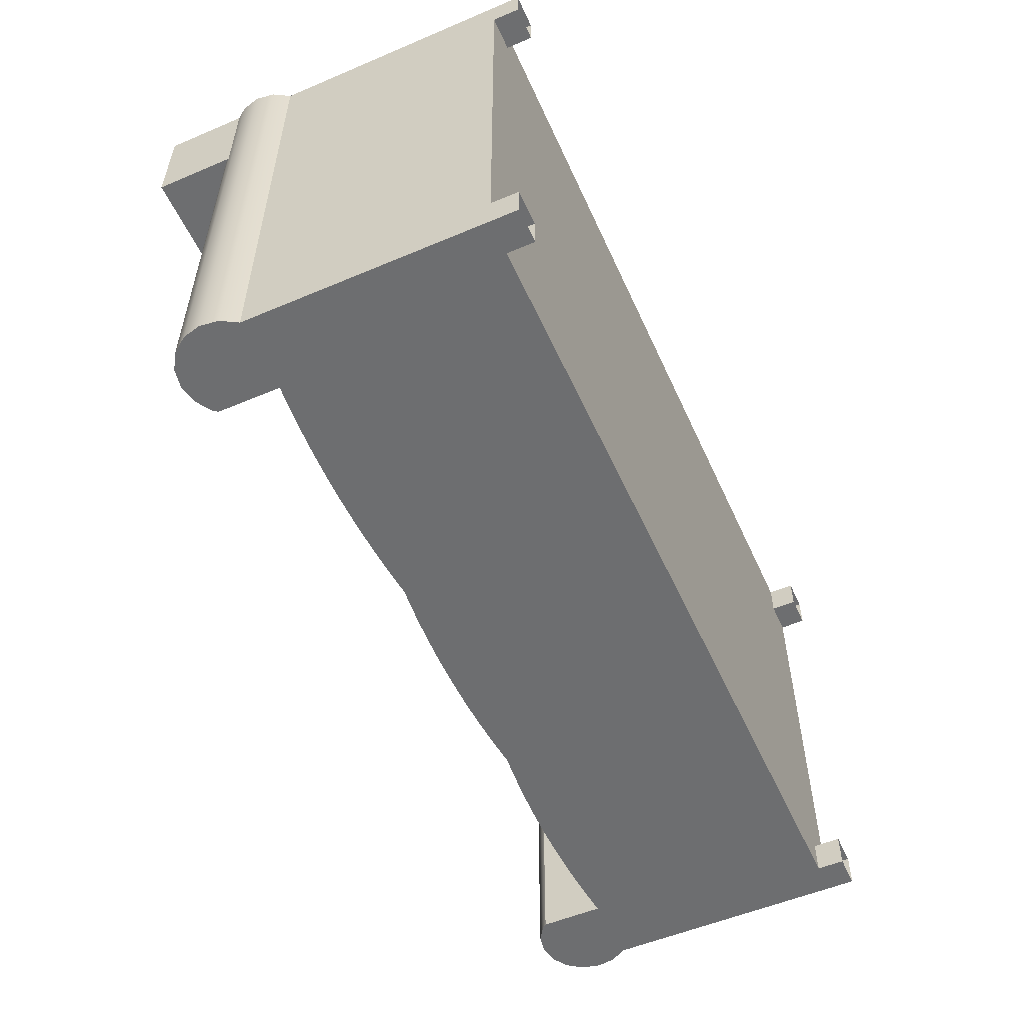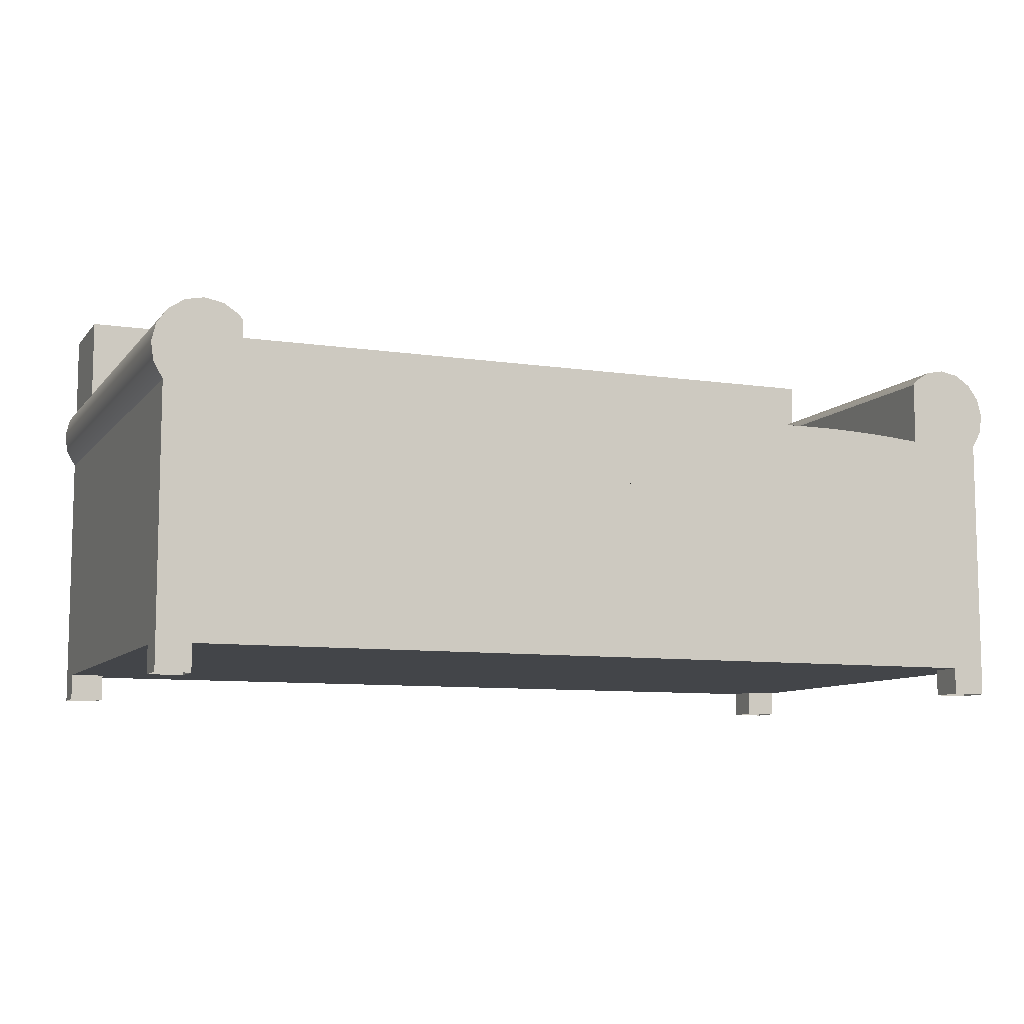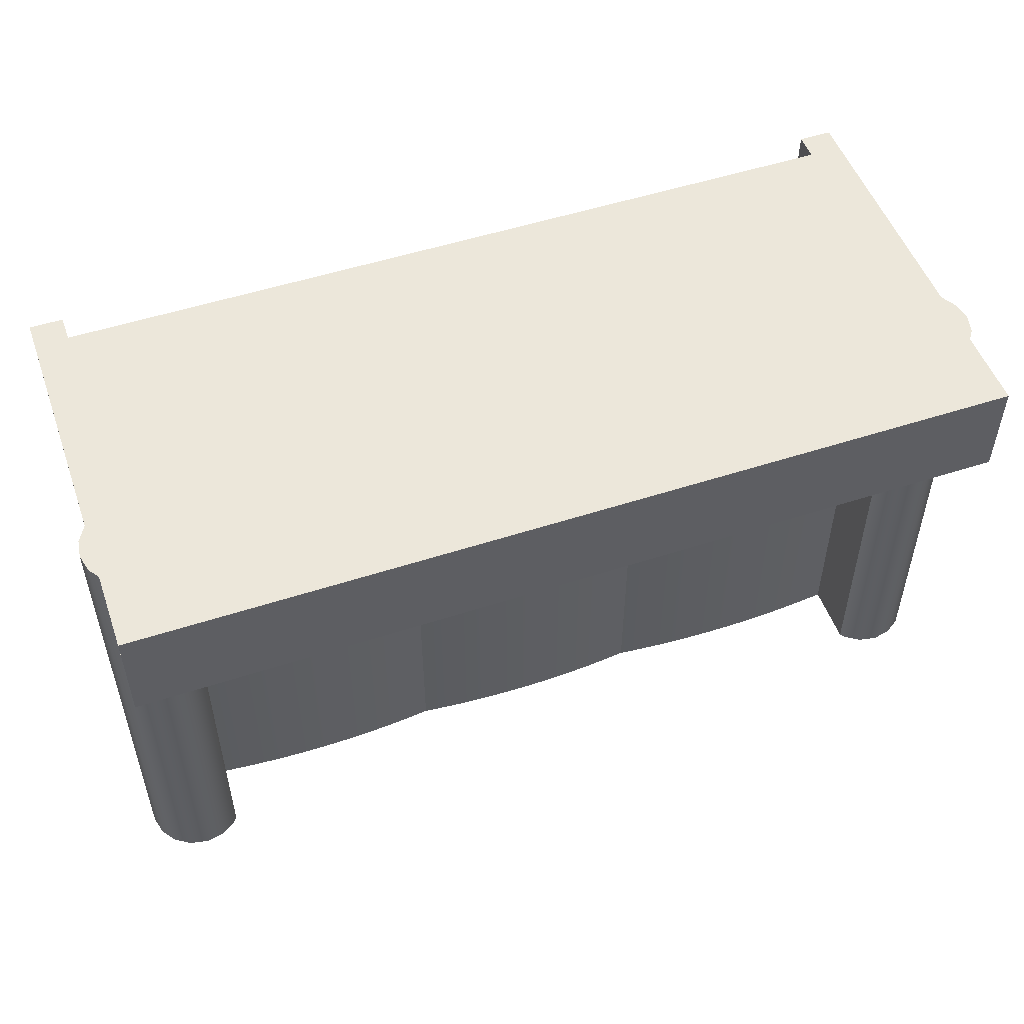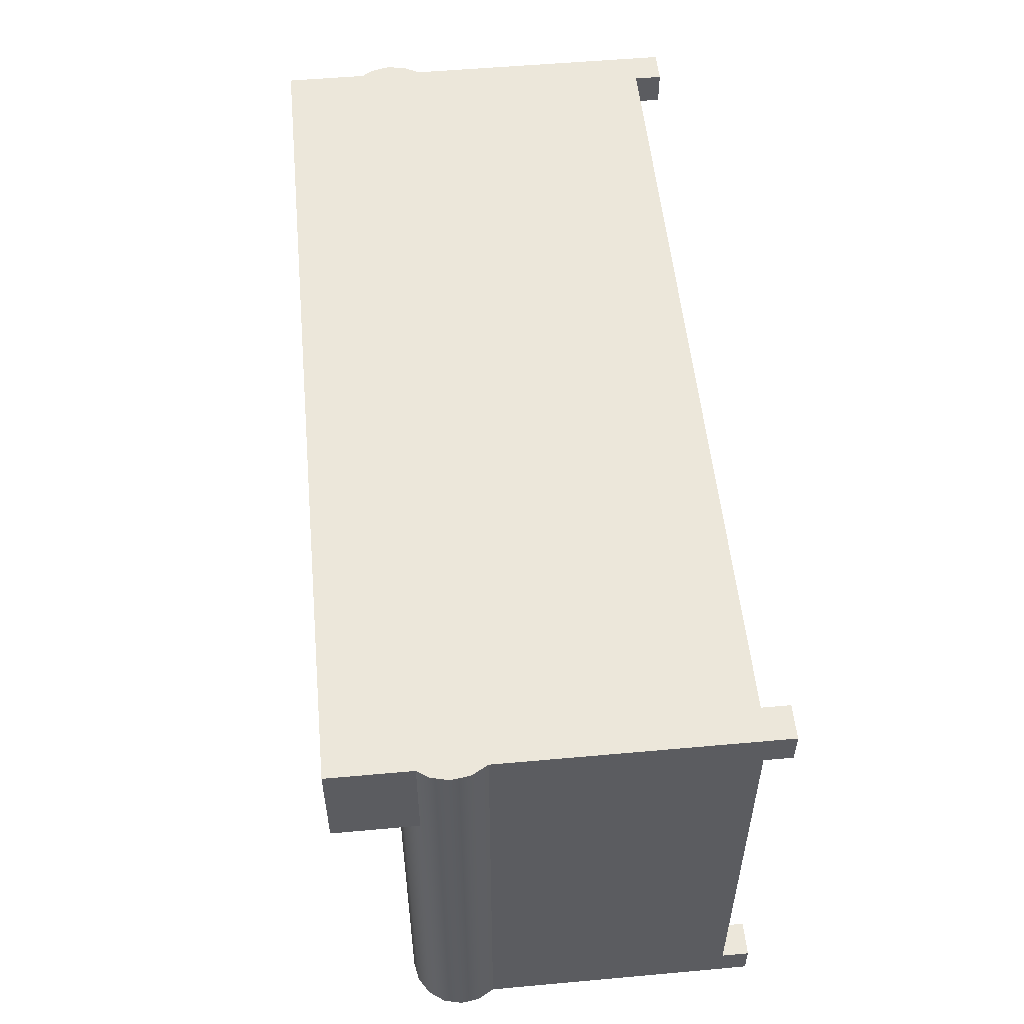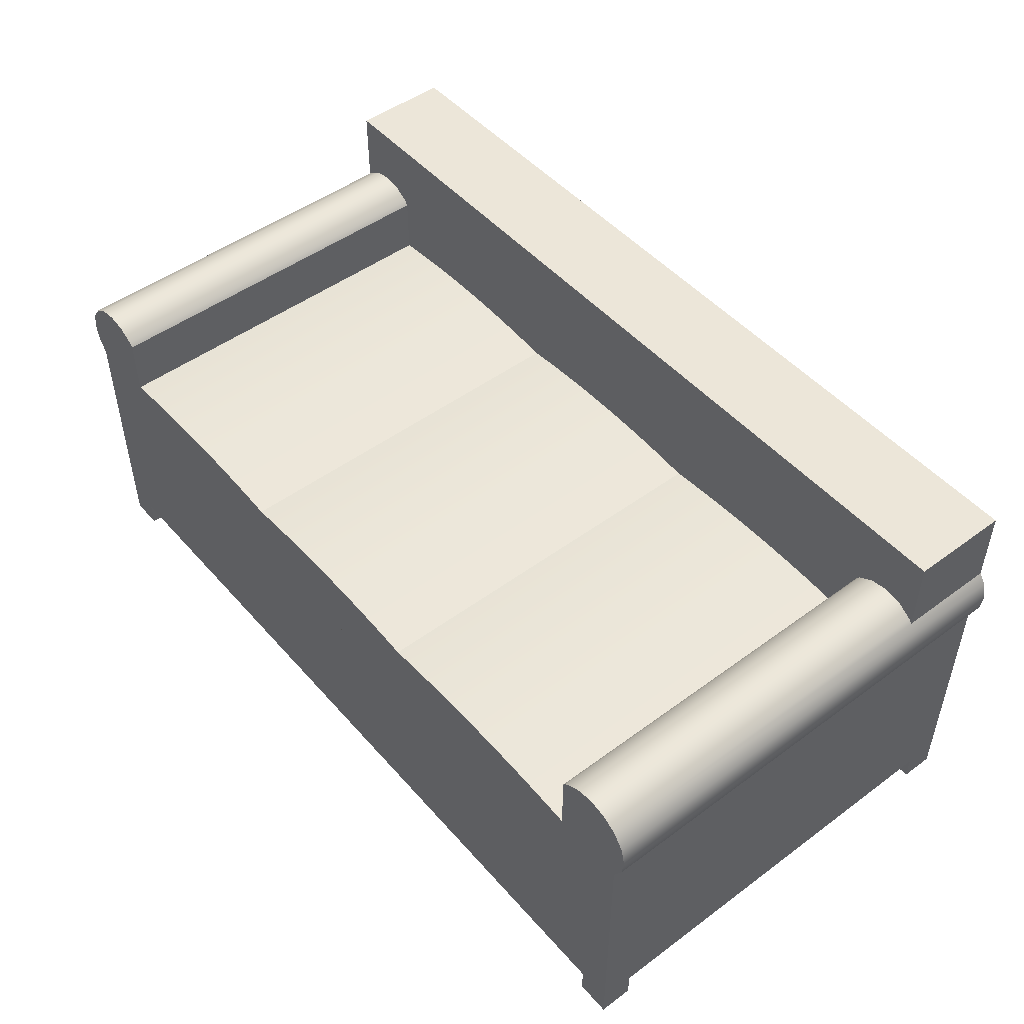
<metadata>
{"format":"obj","ext":"obj","renderer":"f3d","projection":"perspective","resolution":1024,"background":"white","views":[{"elev":-54.3,"azim":-65.8,"up":"+Z"},{"elev":-8.9,"azim":158.0,"up":"+Y"},{"elev":51.7,"azim":160.5,"up":"+Z"},{"elev":53.6,"azim":-95.5,"up":"+Z"},{"elev":49.0,"azim":-129.3,"up":"+Y"}]}
</metadata>
<code>
v 0.3652 -0.1886 0.2413
v 0.3954 -0.1886 0.211
v 0.3954 -0.1886 0.2413
v 0.3652 -0.1886 0.211
v 0.3954 -0.2129 0.2413
v 0.3954 0.02923 0.2413
v -0.4034 0.02923 0.2413
v 0.3652 -0.2129 0.211
v -0.3732 -0.1886 0.2413
v 0.3954 -0.1886 -0.1642
v 0.3954 -0.2129 0.211
v 0.3652 -0.2129 0.2413
v 0.3652 -0.1886 -0.1642
v 0.3954 0.02923 -0.1945
v -0.4117 0.04363 0.2413
v -0.4034 -0.1886 0.2413
v 0.3652 -0.1886 -0.1945
v 0.3954 -0.1886 -0.1945
v 0.3954 -0.2129 -0.1642
v 0.4037 0.04363 0.2413
v -0.4117 0.04363 -0.1945
v -0.3732 -0.1886 0.211
v -0.3732 -0.2129 0.2413
v -0.4034 -0.1886 0.211
v -0.3732 -0.1886 -0.1945
v 0.3652 -0.2129 -0.1945
v 0.3652 -0.2129 -0.1642
v 0.4037 0.04363 -0.1945
v -0.4034 0.02923 -0.1945
v -0.414 0.06008 -0.1945
v -0.414 0.06008 0.2413
v -0.4034 -0.2129 0.2413
v -0.4034 -0.1886 -0.1642
v -0.4034 -0.2129 0.211
v 0.3289 -0.03129 -0.1945
v 0.3954 -0.2129 -0.1945
v 0.3289 0.02923 -0.1945
v 0.406 0.06008 0.2413
v -0.3369 0.08554 -0.1945
v -0.4034 -0.1886 -0.1945
v -0.3732 -0.1886 -0.1642
v -0.3732 -0.2129 0.211
v 0.3289 0.08554 -0.1945
v 0.406 0.06008 -0.1945
v -0.3369 0.02923 -0.1945
v -0.3369 -0.03129 -0.1945
v -0.4101 0.07622 -0.1945
v -0.4101 0.07622 0.2413
v -0.3732 -0.2129 -0.1642
v -0.4034 -0.2129 -0.1945
v 0.111 -0.03129 -0.1945
v 0.3289 0.02923 0.1505
v 0.4021 0.07622 0.2413
v -0.3369 0.08554 0.1505
v -0.4004 0.08974 -0.1945
v -0.3732 -0.2129 -0.1945
v -0.4034 -0.2129 -0.1642
v 0.111 0.02923 -0.1945
v 0.4021 0.07622 -0.1945
v 0.3289 0.08554 0.1505
v 0.3108 0.03107 -0.1945
v -0.1069 0.02923 -0.1945
v -0.3369 0.02923 0.1505
v -0.3398 0.08974 0.1505
v -0.3398 0.08974 -0.1945
v -0.4034 0.08554 0.2413
v -0.1069 -0.03129 -0.1945
v 0.3924 0.08974 -0.1945
v 0.3108 0.03107 0.1505
v 0.3318 0.08974 -0.1945
v 0.3954 0.08554 0.1505
v -0.126 0.03107 -0.1945
v -0.3177 0.03107 0.1505
v -0.4034 0.08554 0.1505
v -0.3538 0.09871 -0.1945
v 0.3954 0.08554 0.2413
v 0.1291 0.03107 -0.1945
v 0.3924 0.08974 0.1505
v 0.2926 0.03259 0.1505
v 0.3318 0.08974 0.1505
v 0.2926 0.03259 -0.1945
v -0.1069 0.02923 0.1505
v -0.3177 0.03107 -0.1945
v -0.2986 0.03259 0.1505
v 0.2199 0.03528 0.1505
v -0.4004 0.08974 0.1505
v -0.3864 0.09871 -0.1945
v -0.4034 0.1582 0.1505
v -0.4034 0.1582 0.2413
v 0.1291 0.03107 0.1505
v 0.09289 0.03107 -0.1945
v 0.3785 0.09871 -0.1945
v 0.2745 0.03376 0.1505
v 0.3458 0.09871 0.1505
v 0.3954 0.1582 0.1505
v 0.3954 0.1582 0.2413
v -0.126 0.03107 0.1505
v -0.08878 0.03107 0.1505
v -0.1451 0.03259 -0.1945
v -0.2794 0.03376 0.1505
v -0.3538 0.09871 0.1505
v 0.2381 0.03511 0.1505
v 0.002055 0.03528 0.1505
v -0.3864 0.09871 0.1505
v -0.3701 0.1018 -0.1945
v 0.1472 0.03259 -0.1945
v 0.111 0.02923 0.1505
v 0.1472 0.03259 0.1505
v -0.08878 0.03107 -0.1945
v 0.3785 0.09871 0.1505
v 0.3458 0.09871 -0.1945
v 0.2745 0.03376 -0.1945
v 0.2563 0.0346 0.1505
v -0.2986 0.03259 -0.1945
v -0.2603 0.0346 0.1505
v 0.2199 0.03528 -0.1945
v -0.2219 0.03528 0.1505
v 0.2017 0.03511 0.1505
v -0.3701 0.1018 0.1505
v 0.09289 0.03107 0.1505
v 0.07476 0.03259 0.1505
v 0.07476 0.03259 -0.1945
v 0.3621 0.1018 -0.1945
v 0.2563 0.0346 -0.1945
v 0.3621 0.1018 0.1505
v -0.1451 0.03259 0.1505
v -0.07065 0.03259 0.1505
v -0.1643 0.03376 -0.1945
v -0.2411 0.03511 0.1505
v -0.2794 0.03376 -0.1945
v 0.2381 0.03511 -0.1945
v 0.2017 0.03511 -0.1945
v -0.2027 0.03511 0.1505
v 0.02025 0.03511 0.1505
v 0.1654 0.03376 -0.1945
v 0.1654 0.03376 0.1505
v 0.05661 0.03376 0.1505
v -0.07065 0.03259 -0.1945
v -0.2603 0.0346 -0.1945
v -0.2411 0.03511 -0.1945
v -0.01614 0.03511 0.1505
v -0.2219 0.03528 -0.1945
v 0.1835 0.0346 0.1505
v 0.002055 0.03528 -0.1945
v 0.1835 0.0346 -0.1945
v 0.05661 0.03376 -0.1945
v -0.1643 0.03376 0.1505
v -0.0525 0.03376 0.1505
v -0.1835 0.0346 0.1505
v -0.01614 0.03511 -0.1945
v -0.2027 0.03511 -0.1945
v 0.03843 0.0346 0.1505
v 0.02025 0.03511 -0.1945
v 0.03843 0.0346 -0.1945
v -0.0525 0.03376 -0.1945
v -0.1835 0.0346 -0.1945
v -0.03432 0.0346 0.1505
v -0.03432 0.0346 -0.1945
v 0.3289 0.02923 0.2413
g mesh1_mesh1-geometry
f 1 2 3
f 2 1 4
f 3 2 1
f 4 1 2
f 2 5 3
f 6 2 3
f 5 1 3
f 1 7 3
f 1 8 4
f 1 4 9
f 8 2 4
f 2 10 4
f 5 2 11
f 6 10 2
f 3 7 6
f 1 5 12
f 9 7 1
f 8 1 12
f 13 9 4
f 2 8 11
f 13 4 10
f 14 10 6
f 6 7 15
f 7 9 16
f 17 9 13
f 13 18 10
f 10 18 13
f 19 13 10
f 10 14 18
f 6 20 14
f 15 7 21
f 6 15 20
f 16 22 9
f 9 22 16
f 23 16 9
f 24 7 16
f 25 9 17
f 18 13 17
f 17 13 18
f 13 26 17
f 18 19 10
f 13 19 27
f 14 17 18
f 28 14 20
f 29 21 7
f 21 30 15
f 20 15 31
f 22 16 24
f 24 16 22
f 22 23 9
f 22 9 25
f 16 23 32
f 33 7 24
f 16 34 24
f 17 35 25
f 26 18 17
f 26 13 27
f 19 18 36
f 17 14 35
f 37 14 28
f 20 38 28
f 29 39 21
f 7 40 29
f 31 15 30
f 21 39 30
f 20 31 38
f 34 22 24
f 22 41 24
f 23 22 42
f 41 22 25
f 34 16 32
f 40 7 33
f 33 24 41
f 25 35 40
f 18 26 36
f 35 14 37
f 37 28 43
f 44 28 38
f 29 45 39
f 40 46 29
f 30 47 31
f 30 39 47
f 38 31 48
f 22 34 42
f 33 25 41
f 41 25 33
f 25 49 41
f 25 33 40
f 40 33 25
f 33 50 40
f 49 33 41
f 46 40 35
f 50 25 40
f 37 51 35
f 43 28 44
f 37 43 52
f 38 53 44
f 29 46 45
f 39 45 54
f 48 31 47
f 47 39 55
f 38 48 53
f 49 25 56
f 50 33 57
f 33 49 57
f 46 35 51
f 25 50 56
f 51 37 58
f 43 44 59
f 60 52 43
f 37 52 61
f 59 44 53
f 46 62 45
f 63 54 45
f 54 64 39
f 47 55 48
f 55 39 65
f 53 48 66
f 46 51 67
f 58 37 61
f 58 67 51
f 43 59 68
f 52 60 69
f 43 70 60
f 69 61 52
f 53 71 59
f 62 46 67
f 45 62 72
f 63 73 54
f 63 45 73
f 65 39 64
f 64 54 60
f 74 48 55
f 55 65 75
f 66 48 74
f 53 66 76
f 58 61 77
f 67 58 62
f 68 59 78
f 43 68 70
f 79 69 60
f 80 60 70
f 61 69 81
f 71 78 59
f 76 71 53
f 62 82 72
f 45 72 83
f 84 54 73
f 83 73 45
f 65 64 75
f 54 85 60
f 80 64 60
f 74 55 86
f 55 75 87
f 74 88 66
f 76 66 89
f 77 61 81
f 77 90 58
f 62 58 91
f 68 78 92
f 70 68 92
f 79 81 69
f 93 79 60
f 80 70 94
f 71 95 78
f 76 96 71
f 97 72 82
f 82 62 98
f 83 72 99
f 100 54 84
f 73 83 84
f 101 75 64
f 85 102 60
f 85 54 103
f 101 64 80
f 86 55 104
f 74 86 88
f 87 75 105
f 87 104 55
f 89 66 88
f 76 89 96
f 77 81 106
f 107 58 90
f 90 77 108
f 58 107 91
f 62 91 109
f 110 92 78
f 70 92 111
f 81 79 112
f 93 112 79
f 113 93 60
f 111 94 70
f 94 101 80
f 110 78 95
f 95 71 96
f 72 97 99
f 82 98 97
f 109 98 62
f 83 99 114
f 115 54 100
f 84 114 100
f 114 84 83
f 75 101 105
f 102 113 60
f 85 116 102
f 103 54 117
f 85 103 118
f 104 88 86
f 105 119 87
f 104 87 119
f 89 88 96
f 106 81 112
f 106 108 77
f 107 90 120
f 108 121 90
f 120 91 107
f 109 91 122
f 92 110 123
f 111 92 123
f 112 93 124
f 113 124 93
f 94 111 125
f 119 101 94
f 125 110 95
f 95 96 88
f 126 99 97
f 127 97 98
f 98 109 127
f 114 99 128
f 129 54 115
f 100 130 115
f 130 100 114
f 119 105 101
f 102 131 113
f 131 102 116
f 116 85 132
f 117 54 129
f 117 133 103
f 103 134 118
f 118 132 85
f 119 88 104
f 106 112 135
f 108 106 136
f 121 120 90
f 137 121 108
f 91 120 122
f 109 122 138
f 125 123 110
f 123 125 111
f 135 112 124
f 124 113 131
f 125 119 94
f 88 125 95
f 99 126 128
f 126 97 127
f 138 127 109
f 114 128 130
f 115 139 129
f 139 115 130
f 132 131 116
f 129 140 117
f 103 133 141
f 117 142 133
f 118 134 143
f 103 144 134
f 132 118 145
f 125 88 119
f 135 136 106
f 136 137 108
f 121 122 120
f 137 146 121
f 138 122 146
f 135 124 145
f 145 124 131
f 147 128 126
f 148 126 127
f 127 138 148
f 130 128 139
f 140 129 139
f 145 131 132
f 142 117 140
f 133 149 141
f 141 150 103
f 151 133 142
f 134 152 143
f 143 145 118
f 153 134 144
f 144 103 150
f 136 135 143
f 152 137 136
f 122 121 146
f 146 137 154
f 138 146 155
f 145 143 135
f 128 147 156
f 147 126 148
f 155 148 138
f 139 128 156
f 139 151 140
f 140 151 142
f 141 149 157
f 133 151 149
f 150 141 158
f 143 152 136
f 134 153 152
f 150 153 144
f 152 154 137
f 155 146 154
f 149 156 147
f 157 147 148
f 148 155 157
f 139 156 151
f 149 147 157
f 157 158 141
f 156 149 151
f 158 153 150
f 154 152 153
f 155 154 158
f 158 157 155
f 158 154 153
g mesh1_mesh1-geometry
f 3 5 2
f 3 1 5
f 4 8 1
f 9 4 1
f 4 2 8
f 4 10 2
f 11 2 5
f 12 5 1
f 12 1 8
f 4 9 13
f 11 8 2
f 10 4 13
f 13 9 17
f 10 13 19
f 9 16 23
f 17 9 25
f 17 26 13
f 10 19 18
f 27 19 13
f 9 23 22
f 25 9 22
f 32 23 16
f 24 34 16
f 17 18 26
f 27 13 26
f 36 18 19
f 24 22 34
f 24 41 22
f 42 22 23
f 25 22 41
f 32 16 34
f 41 24 33
f 36 26 18
f 42 34 22
f 41 49 25
f 40 50 33
f 41 33 49
f 40 25 50
f 56 25 49
f 57 33 50
f 57 49 33
f 56 50 25
g mesh1_mesh1-geometry
f 3 2 6
f 3 7 1
f 2 10 6
f 6 7 3
f 1 7 9
f 6 10 14
f 15 7 6
f 16 9 7
f 18 14 10
f 14 20 6
f 21 7 15
f 20 15 6
f 16 7 24
f 18 17 14
f 20 14 28
f 7 21 29
f 15 30 21
f 31 15 20
f 24 7 33
f 25 35 17
f 35 14 17
f 28 14 37
f 28 38 20
f 21 39 29
f 29 40 7
f 30 15 31
f 30 39 21
f 38 31 20
f 33 7 40
f 40 35 25
f 37 14 35
f 43 28 37
f 38 28 44
f 39 45 29
f 29 46 40
f 31 47 30
f 47 39 30
f 48 31 38
f 35 40 46
f 35 51 37
f 44 28 43
f 52 43 37
f 44 53 38
f 45 46 29
f 54 45 39
f 47 31 48
f 55 39 47
f 53 48 38
f 51 35 46
f 58 37 51
f 59 44 43
f 43 52 60
f 61 52 37
f 53 44 59
f 45 62 46
f 45 54 63
f 39 64 54
f 48 55 47
f 65 39 55
f 66 48 53
f 67 51 46
f 61 37 58
f 51 67 58
f 68 59 43
f 69 60 52
f 60 70 43
f 52 61 69
f 59 71 53
f 67 46 62
f 72 62 45
f 54 73 63
f 73 45 63
f 64 39 65
f 60 54 64
f 55 48 74
f 75 65 55
f 74 48 66
f 76 66 53
f 77 61 58
f 62 58 67
f 78 59 68
f 70 68 43
f 60 69 79
f 70 60 80
f 81 69 61
f 59 78 71
f 53 71 76
f 72 82 62
f 83 72 45
f 73 54 84
f 45 73 83
f 75 64 65
f 60 85 54
f 60 64 80
f 86 55 74
f 87 75 55
f 66 88 74
f 89 66 76
f 81 61 77
f 58 90 77
f 91 58 62
f 92 78 68
f 92 68 70
f 69 81 79
f 60 79 93
f 94 70 80
f 78 95 71
f 71 96 76
f 82 72 97
f 98 62 82
f 99 72 83
f 84 54 100
f 84 83 73
f 64 75 101
f 60 102 85
f 103 54 85
f 80 64 101
f 104 55 86
f 88 86 74
f 105 75 87
f 55 104 87
f 88 66 89
f 96 89 76
f 106 81 77
f 90 58 107
f 108 77 90
f 91 107 58
f 109 91 62
f 78 92 110
f 111 92 70
f 112 79 81
f 79 112 93
f 60 93 113
f 70 94 111
f 80 101 94
f 95 78 110
f 96 71 95
f 99 97 72
f 97 98 82
f 62 98 109
f 114 99 83
f 100 54 115
f 100 114 84
f 83 84 114
f 105 101 75
f 60 113 102
f 102 116 85
f 117 54 103
f 118 103 85
f 86 88 104
f 87 119 105
f 119 87 104
f 96 88 89
f 112 81 106
f 77 108 106
f 120 90 107
f 90 121 108
f 107 91 120
f 122 91 109
f 123 110 92
f 123 92 111
f 124 93 112
f 93 124 113
f 125 111 94
f 94 101 119
f 95 110 125
f 88 96 95
f 97 99 126
f 98 97 127
f 127 109 98
f 128 99 114
f 115 54 129
f 115 130 100
f 114 100 130
f 101 105 119
f 113 131 102
f 116 102 131
f 132 85 116
f 129 54 117
f 103 133 117
f 118 134 103
f 85 132 118
f 104 88 119
f 135 112 106
f 136 106 108
f 90 120 121
f 108 121 137
f 122 120 91
f 138 122 109
f 110 123 125
f 111 125 123
f 124 112 135
f 131 113 124
f 94 119 125
f 95 125 88
f 128 126 99
f 127 97 126
f 109 127 138
f 130 128 114
f 129 139 115
f 130 115 139
f 116 131 132
f 117 140 129
f 141 133 103
f 133 142 117
f 143 134 118
f 134 144 103
f 145 118 132
f 119 88 125
f 106 136 135
f 108 137 136
f 120 122 121
f 121 146 137
f 146 122 138
f 145 124 135
f 131 124 145
f 126 128 147
f 127 126 148
f 148 138 127
f 139 128 130
f 139 129 140
f 132 131 145
f 140 117 142
f 141 149 133
f 103 150 141
f 142 133 151
f 143 152 134
f 118 145 143
f 144 134 153
f 150 103 144
f 143 135 136
f 136 137 152
f 146 121 122
f 154 137 146
f 155 146 138
f 135 143 145
f 156 147 128
f 148 126 147
f 138 148 155
f 156 128 139
f 140 151 139
f 142 151 140
f 157 149 141
f 149 151 133
f 158 141 150
f 136 152 143
f 152 153 134
f 144 153 150
f 137 154 152
f 154 146 155
f 147 156 149
f 148 147 157
f 157 155 148
f 151 156 139
f 157 147 149
f 141 158 157
f 151 149 156
f 150 153 158
f 153 152 154
f 158 154 155
f 155 157 158
f 153 154 158
g mesh2_mesh2-geometry
l 159 52
l 107 52
l 107 82
l 82 63

</code>
